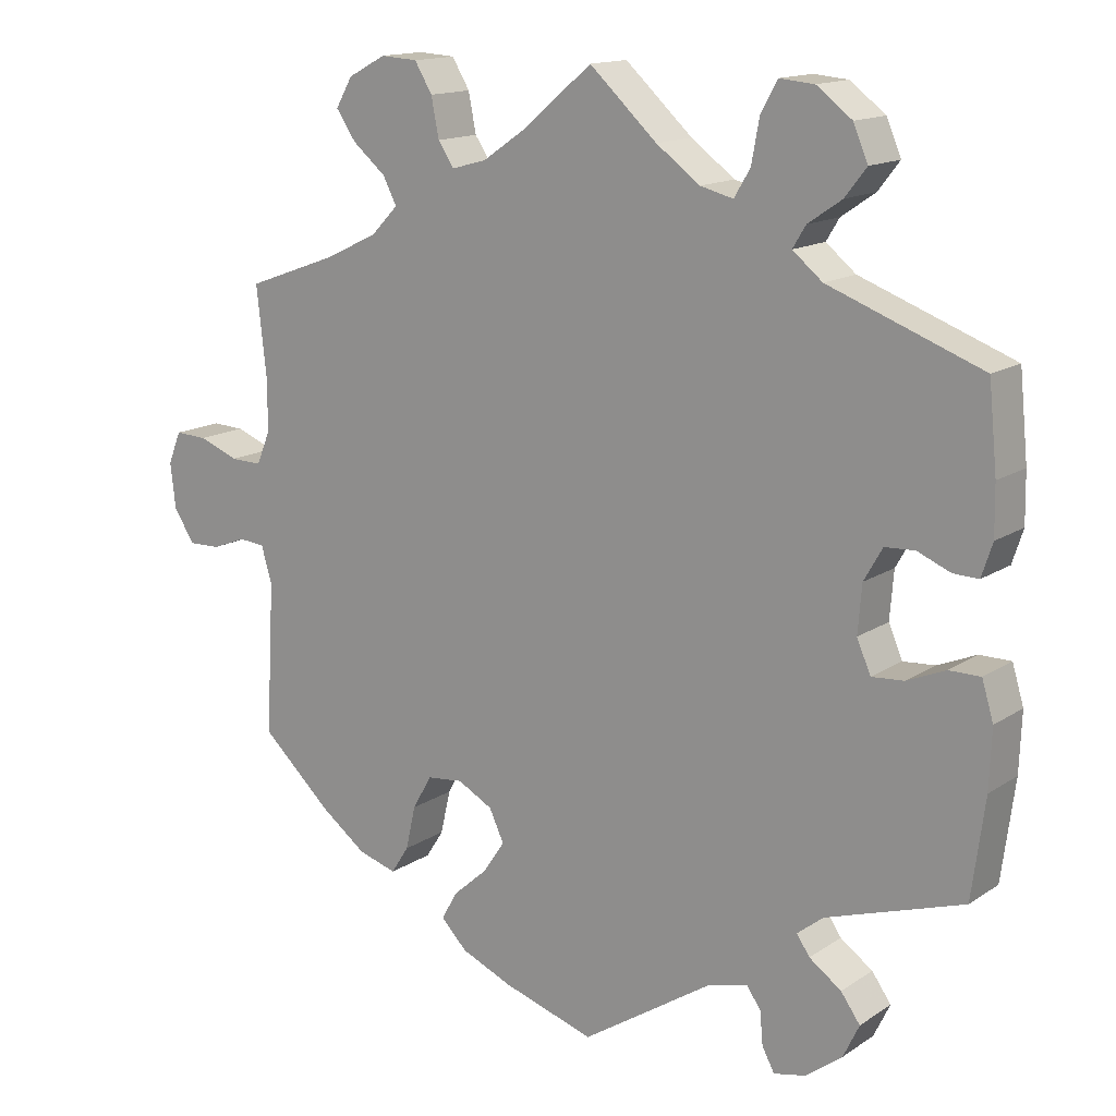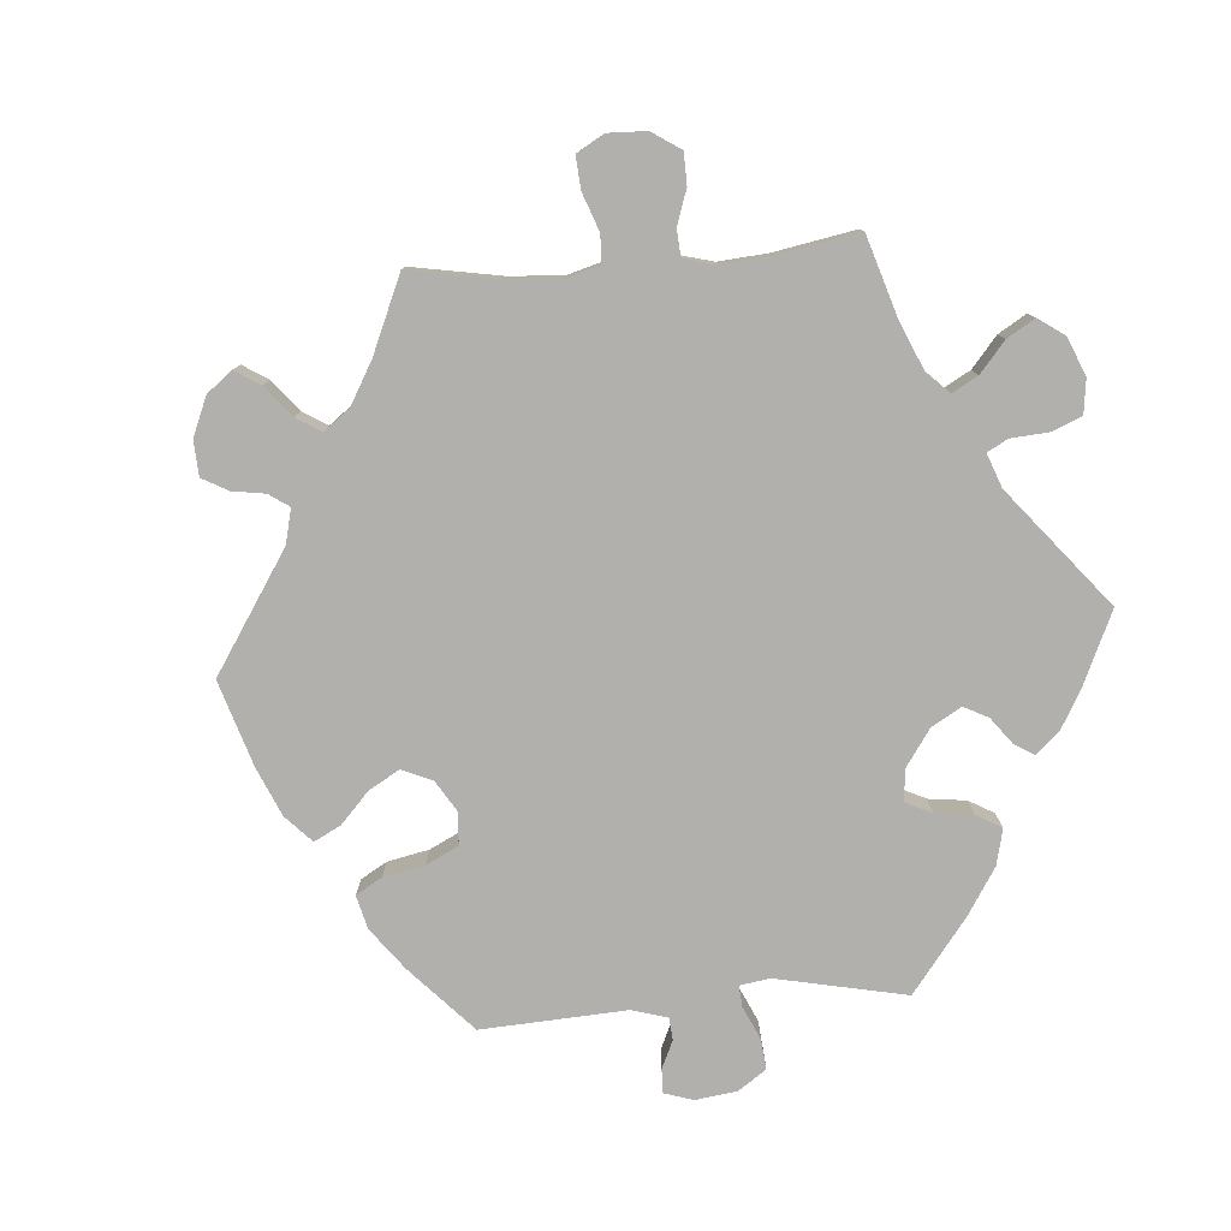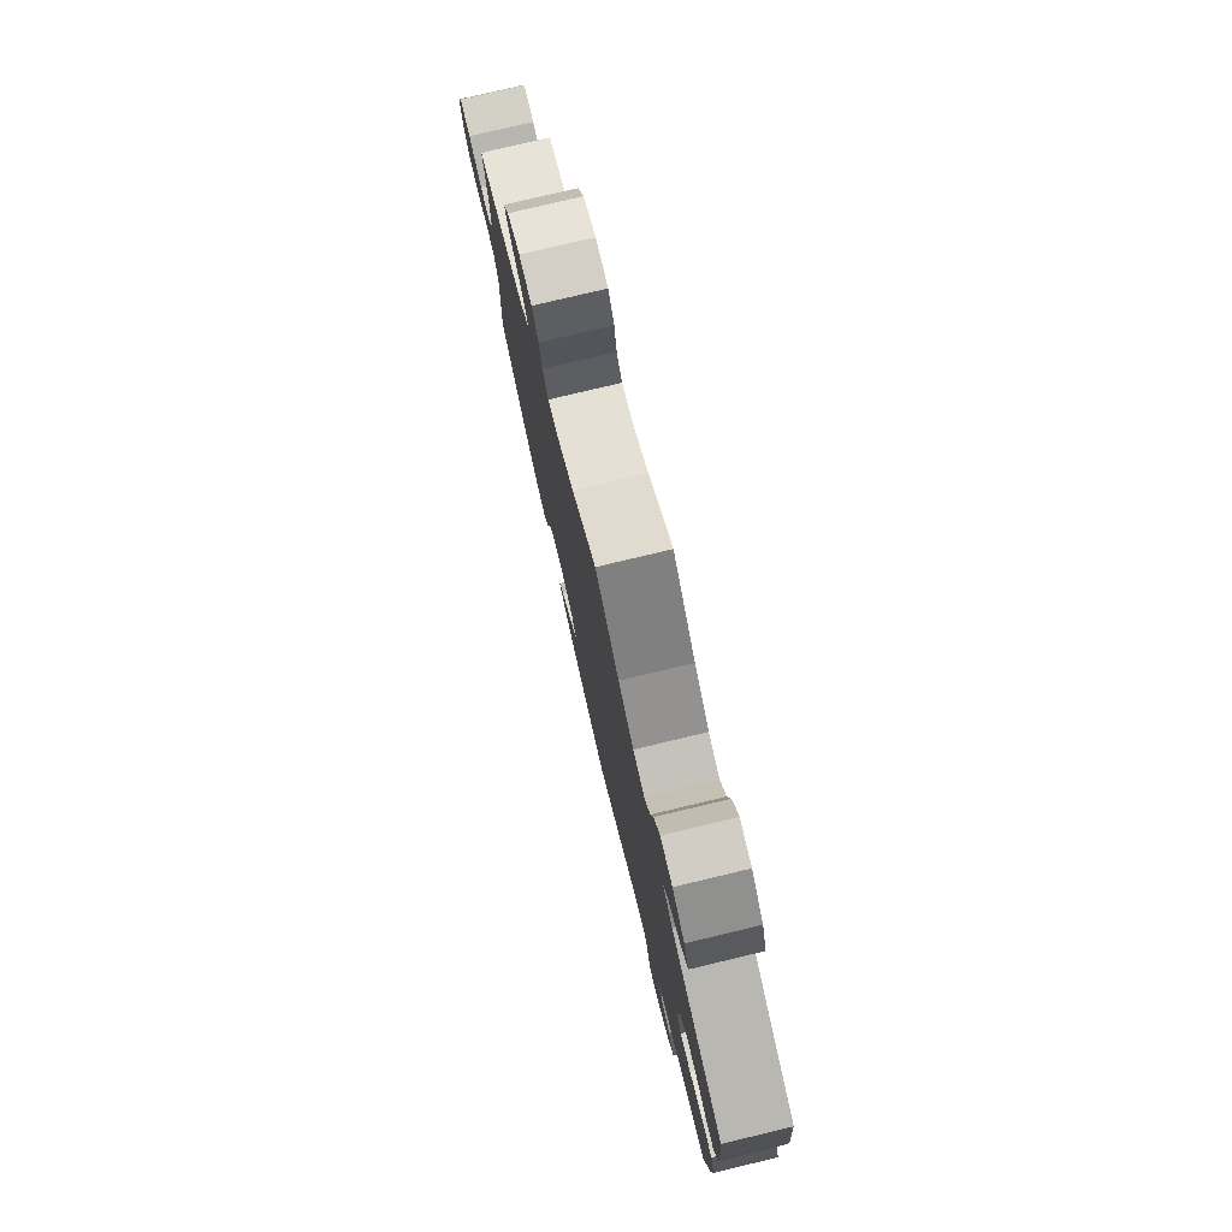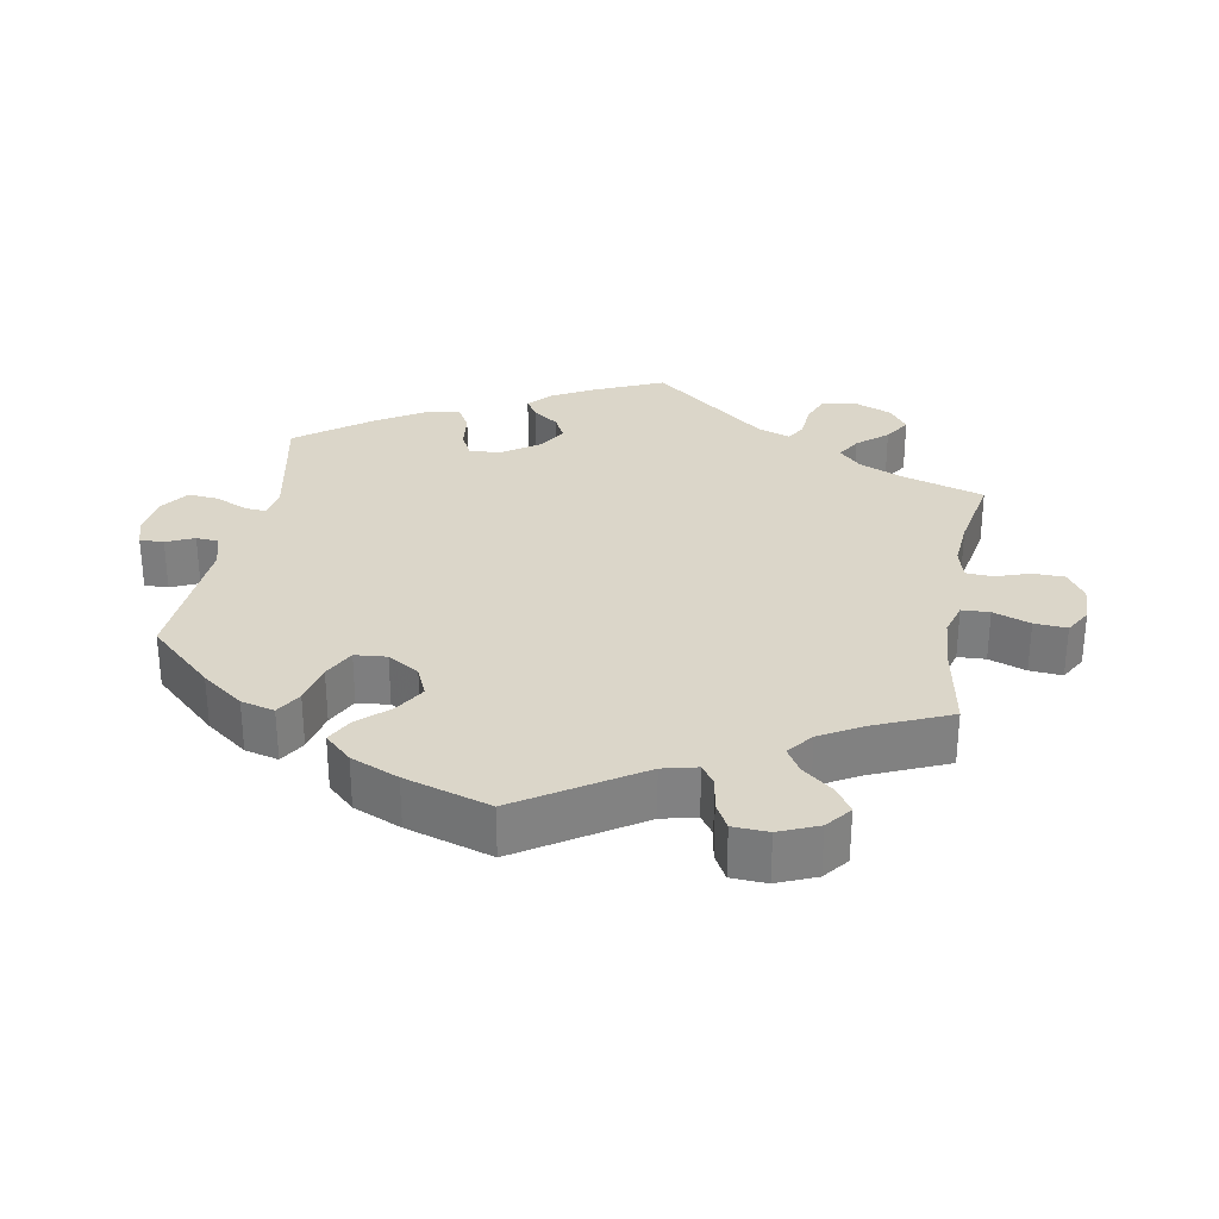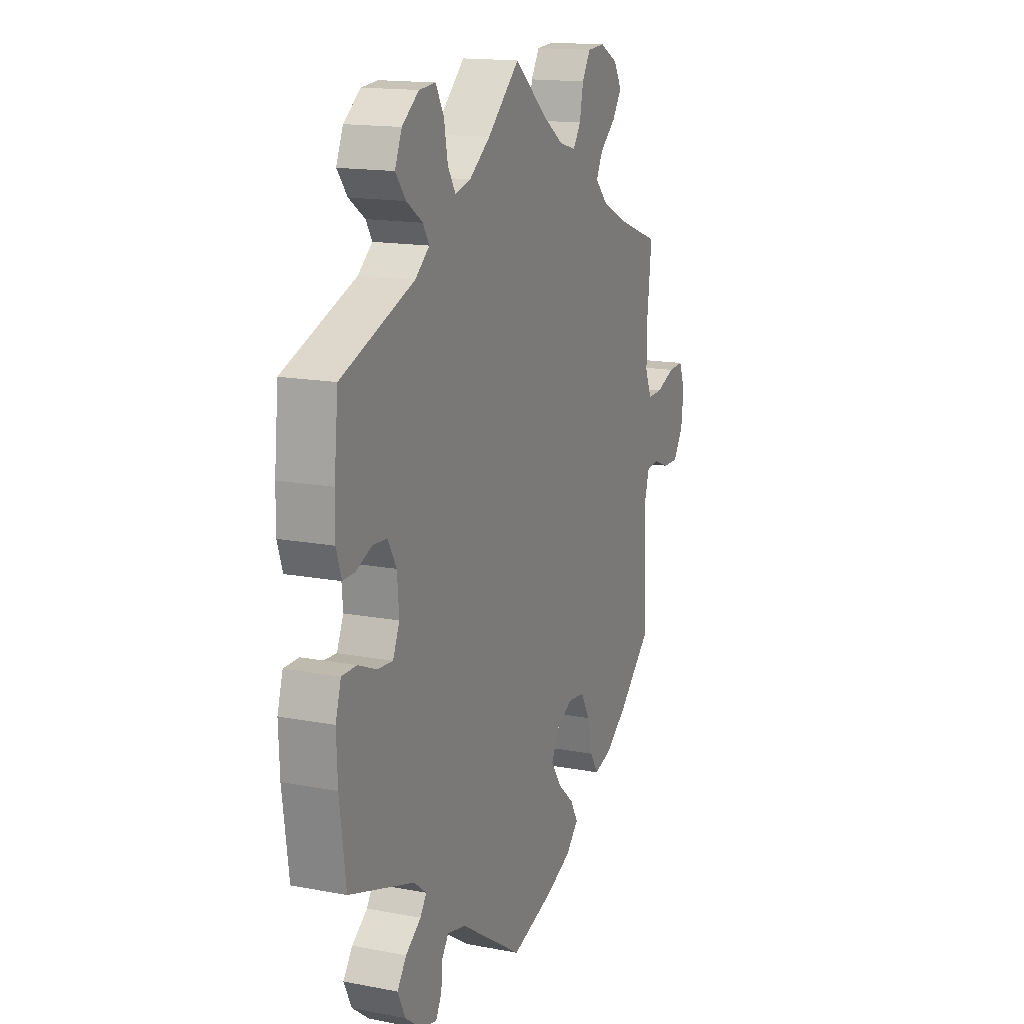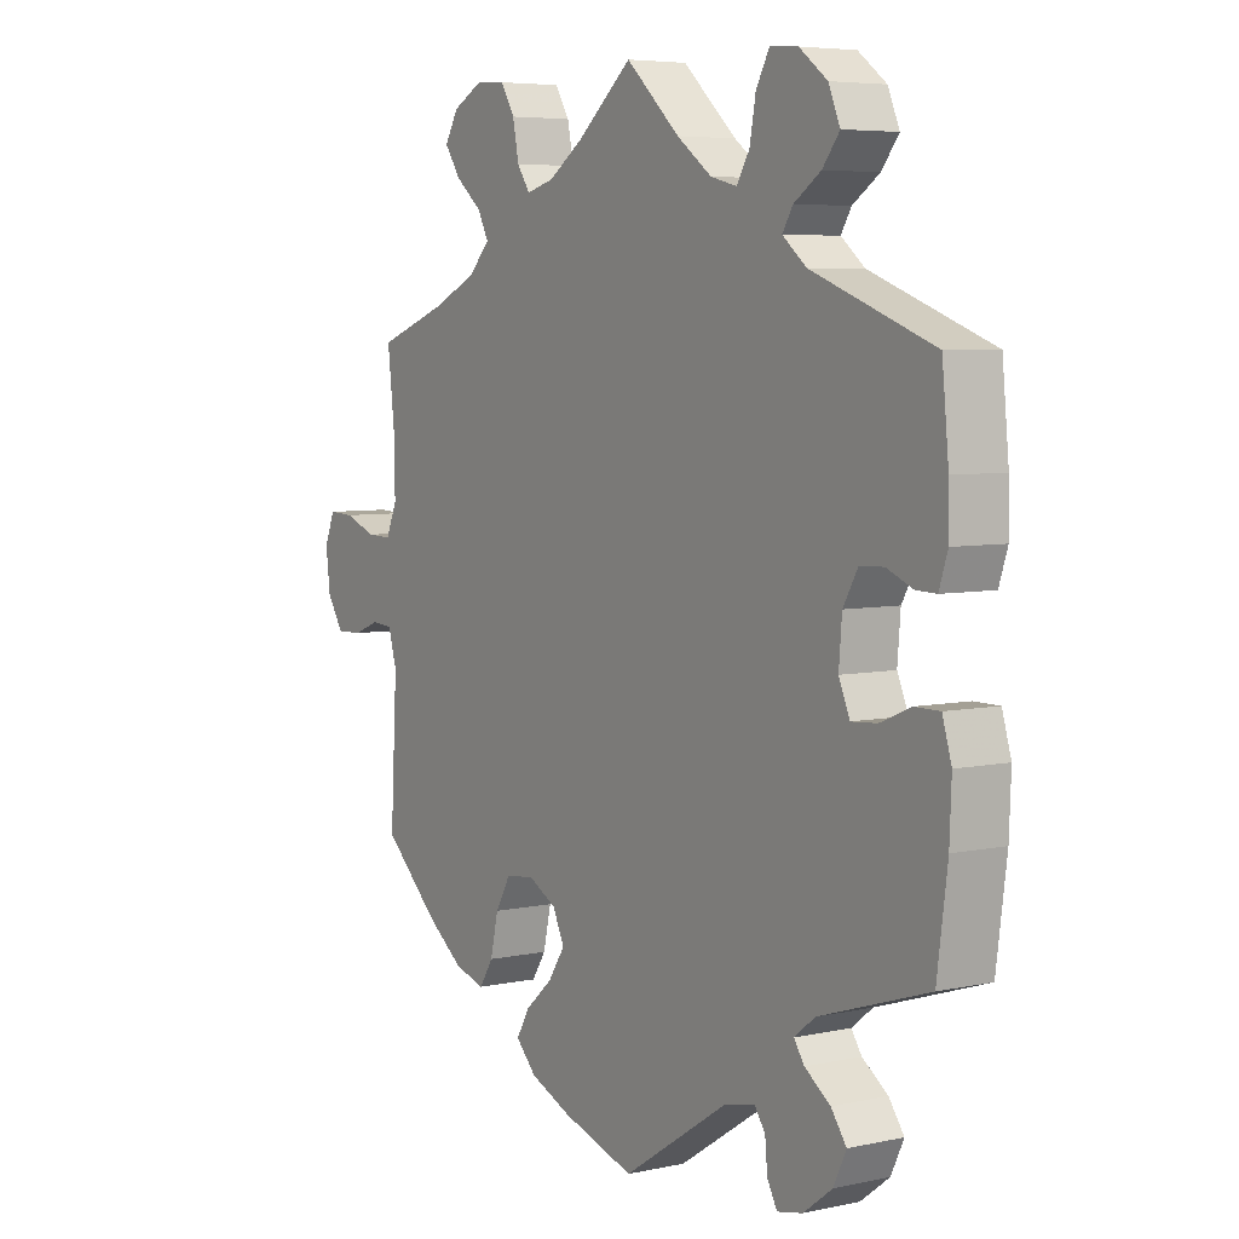
<metadata>
{"format":"obj","ext":"obj","renderer":"f3d","projection":"perspective","resolution":1024,"background":"white","views":[{"elev":14.7,"azim":35.9,"up":"+Z"},{"elev":-78.7,"azim":-25.3,"up":"+Y"},{"elev":78.4,"azim":76.6,"up":"+Z"},{"elev":29.9,"azim":-109.6,"up":"+Y"},{"elev":15.4,"azim":112.1,"up":"+Z"},{"elev":5.7,"azim":56.4,"up":"+Z"}]}
</metadata>
<code>
v 0.088 0.07 0.497
v 0.145 0.07 0.455
v 0.188 0.07 0.444
v 0.209 0.07 0.479
v 0.219 0.07 0.534
v 0.241 0.07 0.574
v 0.286 0.07 0.57
v 0.332 0.07 0.535
v 0.351 0.07 0.49
v 0.323 0.07 0.454
v 0.279 0.07 0.424
v 0.262 0.07 0.396
v 0.301 0.07 0.364
v 0.5 0.07 0.289
v 0.511 0.07 0.179
v 0.512 0.07 0.115
v 0.498 0.07 0.072
v 0.465 0.07 0.073
v 0.422 0.07 0.091
v 0.383 0.07 0.089
v 0.359 0.07 0.047
v 0.354 0.07 -0.015
v 0.372 0.07 -0.057
v 0.414 0.07 -0.054
v 0.464 0.07 -0.033
v 0.505 0.07 -0.033
v 0.52 0.07 -0.083
v 0.517 0.07 -0.16
v 0.5 0.07 -0.289
v 0.322 0.07 -0.347
v 0.288 0.07 -0.374
v 0.305 0.07 -0.399
v 0.347 0.07 -0.429
v 0.372 0.07 -0.464
v 0.351 0.07 -0.508
v 0.304 0.07 -0.544
v 0.262 0.07 -0.553
v 0.246 0.07 -0.523
v 0.242 0.07 -0.48
v 0.224 0.07 -0.454
v 0.173 0.07 -0.466
v 0.001 0.07 -0.578
v -0.118 0.07 -0.541
v -0.186 0.07 -0.512
v -0.22 0.07 -0.477
v -0.199 0.07 -0.44
v -0.154 0.07 -0.4
v -0.126 0.07 -0.358
v -0.145 0.07 -0.317
v -0.191 0.07 -0.292
v -0.238 0.07 -0.297
v -0.263 0.07 -0.341
v -0.276 0.07 -0.398
v -0.299 0.07 -0.434
v -0.349 0.07 -0.419
v -0.408 0.07 -0.375
v -0.501 0.07 -0.289
v -0.49 0.07 -0.091
v -0.504 0.07 -0.043
v -0.538 0.07 -0.04
v -0.582 0.07 -0.057
v -0.624 0.07 -0.058
v -0.651 0.07 -0.016
v -0.658 0.07 0.043
v -0.641 0.07 0.085
v -0.599 0.07 0.083
v -0.547 0.07 0.063
v -0.506 0.07 0.062
v -0.488 0.07 0.105
v -0.488 0.07 0.173
v -0.501 0.07 0.289
v -0.382 0.07 0.332
v -0.313 0.07 0.365
v -0.278 0.07 0.401
v -0.296 0.07 0.436
v -0.339 0.07 0.472
v -0.365 0.07 0.51
v -0.343 0.07 0.548
v -0.294 0.07 0.574
v -0.246 0.07 0.571
v -0.223 0.07 0.533
v -0.213 0.07 0.482
v -0.192 0.07 0.451
v -0.147 0.07 0.463
v -0.09 0.07 0.502
v 0 0.07 0.578
v 0.088 0 0.497
v 0.145 0 0.455
v 0.188 0 0.444
v 0.209 0 0.479
v 0.219 0 0.534
v 0.241 0 0.574
v 0.286 0 0.57
v 0.332 0 0.535
v 0.351 0 0.49
v 0.323 0 0.454
v 0.279 0 0.424
v 0.262 0 0.396
v 0.301 0 0.364
v 0.5 0 0.289
v 0.511 0 0.179
v 0.512 0 0.115
v 0.498 0 0.072
v 0.465 0 0.073
v 0.422 0 0.091
v 0.383 0 0.089
v 0.359 0 0.047
v 0.354 0 -0.015
v 0.372 0 -0.057
v 0.414 0 -0.054
v 0.464 0 -0.033
v 0.505 0 -0.033
v 0.52 0 -0.083
v 0.517 0 -0.16
v 0.5 0 -0.289
v 0.322 0 -0.347
v 0.288 0 -0.374
v 0.305 0 -0.399
v 0.347 0 -0.429
v 0.372 0 -0.464
v 0.351 0 -0.508
v 0.304 0 -0.544
v 0.262 0 -0.553
v 0.246 0 -0.523
v 0.242 0 -0.48
v 0.224 0 -0.454
v 0.173 0 -0.466
v 0.001 0 -0.578
v -0.118 0 -0.541
v -0.186 0 -0.512
v -0.22 0 -0.477
v -0.199 0 -0.44
v -0.154 0 -0.4
v -0.126 0 -0.358
v -0.145 0 -0.317
v -0.191 0 -0.292
v -0.238 0 -0.297
v -0.263 0 -0.341
v -0.276 0 -0.398
v -0.299 0 -0.434
v -0.349 0 -0.419
v -0.408 0 -0.375
v -0.501 0 -0.289
v -0.49 0 -0.091
v -0.504 0 -0.043
v -0.538 0 -0.04
v -0.582 0 -0.057
v -0.624 0 -0.058
v -0.651 0 -0.016
v -0.658 0 0.043
v -0.641 0 0.085
v -0.599 0 0.083
v -0.547 0 0.063
v -0.506 0 0.062
v -0.488 0 0.105
v -0.488 0 0.173
v -0.501 0 0.289
v -0.382 0 0.332
v -0.313 0 0.365
v -0.278 0 0.401
v -0.296 0 0.436
v -0.339 0 0.472
v -0.365 0 0.51
v -0.343 0 0.548
v -0.294 0 0.574
v -0.246 0 0.571
v -0.223 0 0.533
v -0.213 0 0.482
v -0.192 0 0.451
v -0.147 0 0.463
v -0.09 0 0.502
v 0 0 0.578
f 85 86 1
f 84 85 1 2
f 83 84 2 3
f 79 80 81 82
f 79 82 83
f 78 79 83
f 75 76 77 78
f 74 75 78 83
f 73 74 83 3
f 70 71 72
f 69 70 72 73
f 68 69 73 3
f 64 65 66 67
f 64 67 68
f 63 64 68
f 60 61 62 63
f 59 60 63 68
f 58 59 68 3
f 56 57 58 3
f 52 53 54 55
f 51 52 55 56
f 44 45 46 47
f 44 47 48
f 41 42 43 44
f 40 41 44 48
f 36 37 38 39
f 36 39 40
f 35 36 40
f 32 33 34 35
f 31 32 35 40
f 27 28 29 30
f 27 30 31
f 24 25 26 27
f 23 24 27 31
f 22 23 31 40
f 16 17 18 19
f 16 19 20
f 13 14 15 16
f 12 13 16 20
f 8 9 10 11
f 8 11 12
f 7 8 12
f 4 5 6 7
f 3 4 7 12
f 51 56 3 12
f 22 40 48 49
f 21 22 49 50
f 21 50 51
f 12 20 21 51
f 87 172 171
f 88 87 171 170
f 89 88 170 169
f 168 167 166 165
f 169 168 165
f 169 165 164
f 164 163 162 161
f 169 164 161 160
f 89 169 160 159
f 158 157 156
f 159 158 156 155
f 89 159 155 154
f 153 152 151 150
f 154 153 150
f 154 150 149
f 149 148 147 146
f 154 149 146 145
f 89 154 145 144
f 89 144 143 142
f 141 140 139 138
f 142 141 138 137
f 133 132 131 130
f 134 133 130
f 130 129 128 127
f 134 130 127 126
f 125 124 123 122
f 126 125 122
f 126 122 121
f 121 120 119 118
f 126 121 118 117
f 116 115 114 113
f 117 116 113
f 113 112 111 110
f 117 113 110 109
f 126 117 109 108
f 105 104 103 102
f 106 105 102
f 102 101 100 99
f 106 102 99 98
f 97 96 95 94
f 98 97 94
f 98 94 93
f 93 92 91 90
f 98 93 90 89
f 98 89 142 137
f 135 134 126 108
f 136 135 108 107
f 137 136 107
f 137 107 106 98
f 1 87 88 2
f 2 88 89 3
f 3 89 90 4
f 4 90 91 5
f 5 91 92 6
f 6 92 93 7
f 7 93 94 8
f 8 94 95 9
f 9 95 96 10
f 10 96 97 11
f 11 97 98 12
f 12 98 99 13
f 13 99 100 14
f 14 100 101 15
f 15 101 102 16
f 16 102 103 17
f 17 103 104 18
f 18 104 105 19
f 19 105 106 20
f 20 106 107 21
f 21 107 108 22
f 22 108 109 23
f 23 109 110 24
f 24 110 111 25
f 25 111 112 26
f 26 112 113 27
f 27 113 114 28
f 28 114 115 29
f 29 115 116 30
f 30 116 117 31
f 31 117 118 32
f 32 118 119 33
f 33 119 120 34
f 34 120 121 35
f 35 121 122 36
f 36 122 123 37
f 37 123 124 38
f 38 124 125 39
f 39 125 126 40
f 40 126 127 41
f 41 127 128 42
f 42 128 129 43
f 43 129 130 44
f 44 130 131 45
f 45 131 132 46
f 46 132 133 47
f 47 133 134 48
f 48 134 135 49
f 49 135 136 50
f 50 136 137 51
f 51 137 138 52
f 52 138 139 53
f 53 139 140 54
f 54 140 141 55
f 55 141 142 56
f 56 142 143 57
f 57 143 144 58
f 58 144 145 59
f 59 145 146 60
f 60 146 147 61
f 61 147 148 62
f 62 148 149 63
f 63 149 150 64
f 64 150 151 65
f 65 151 152 66
f 66 152 153 67
f 67 153 154 68
f 68 154 155 69
f 69 155 156 70
f 70 156 157 71
f 71 157 158 72
f 72 158 159 73
f 73 159 160 74
f 74 160 161 75
f 75 161 162 76
f 76 162 163 77
f 77 163 164 78
f 78 164 165 79
f 79 165 166 80
f 80 166 167 81
f 81 167 168 82
f 82 168 169 83
f 83 169 170 84
f 84 170 171 85
f 85 171 172 86
f 86 172 87 1

</code>
